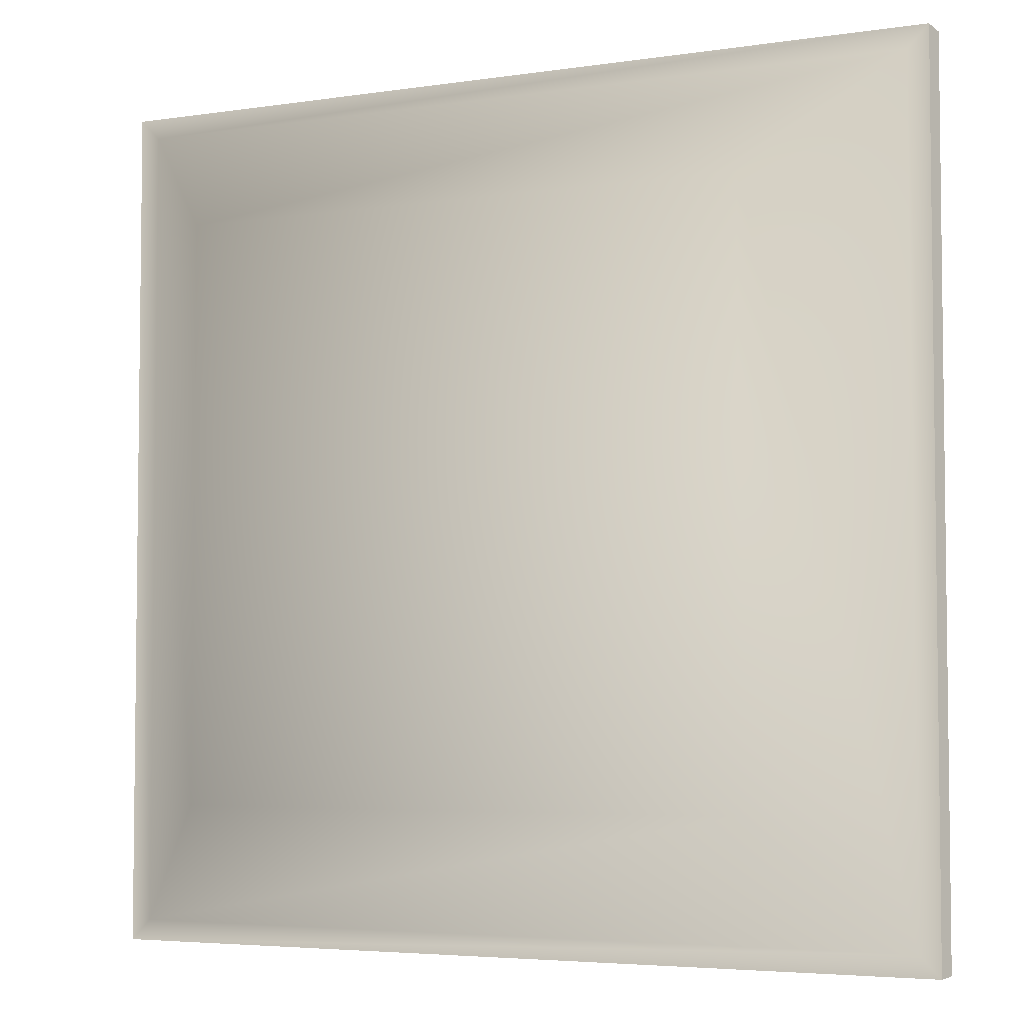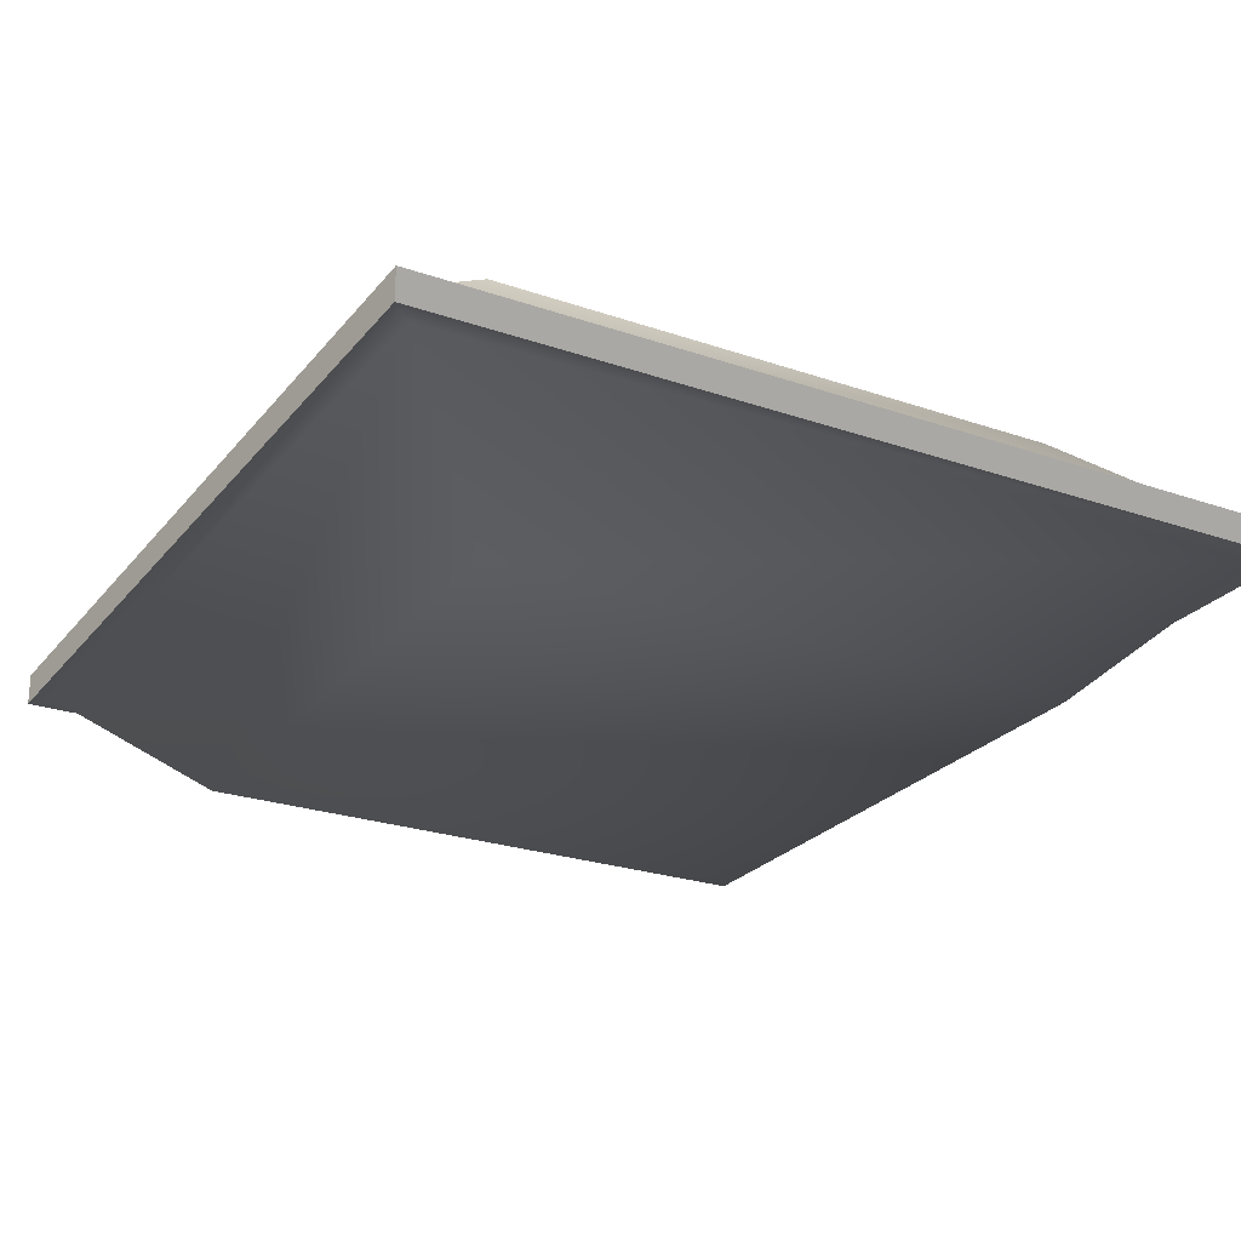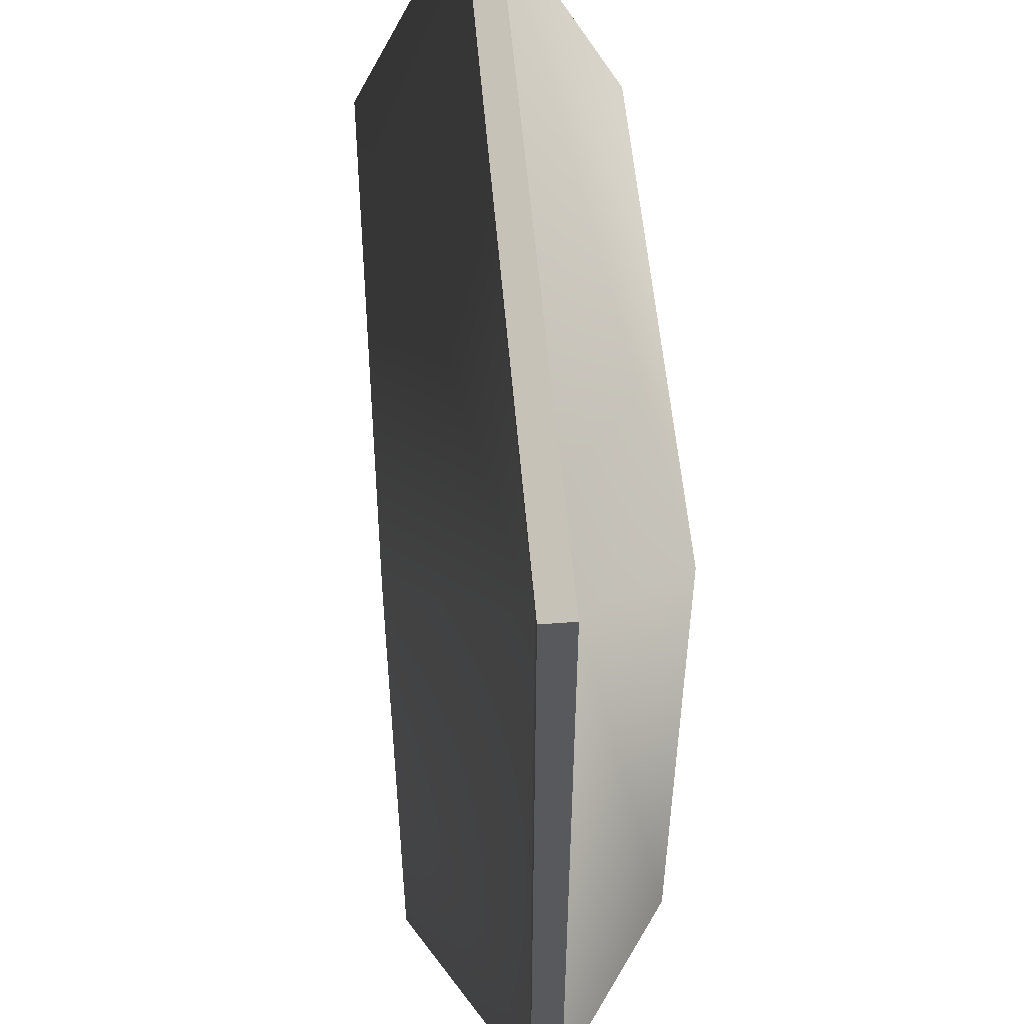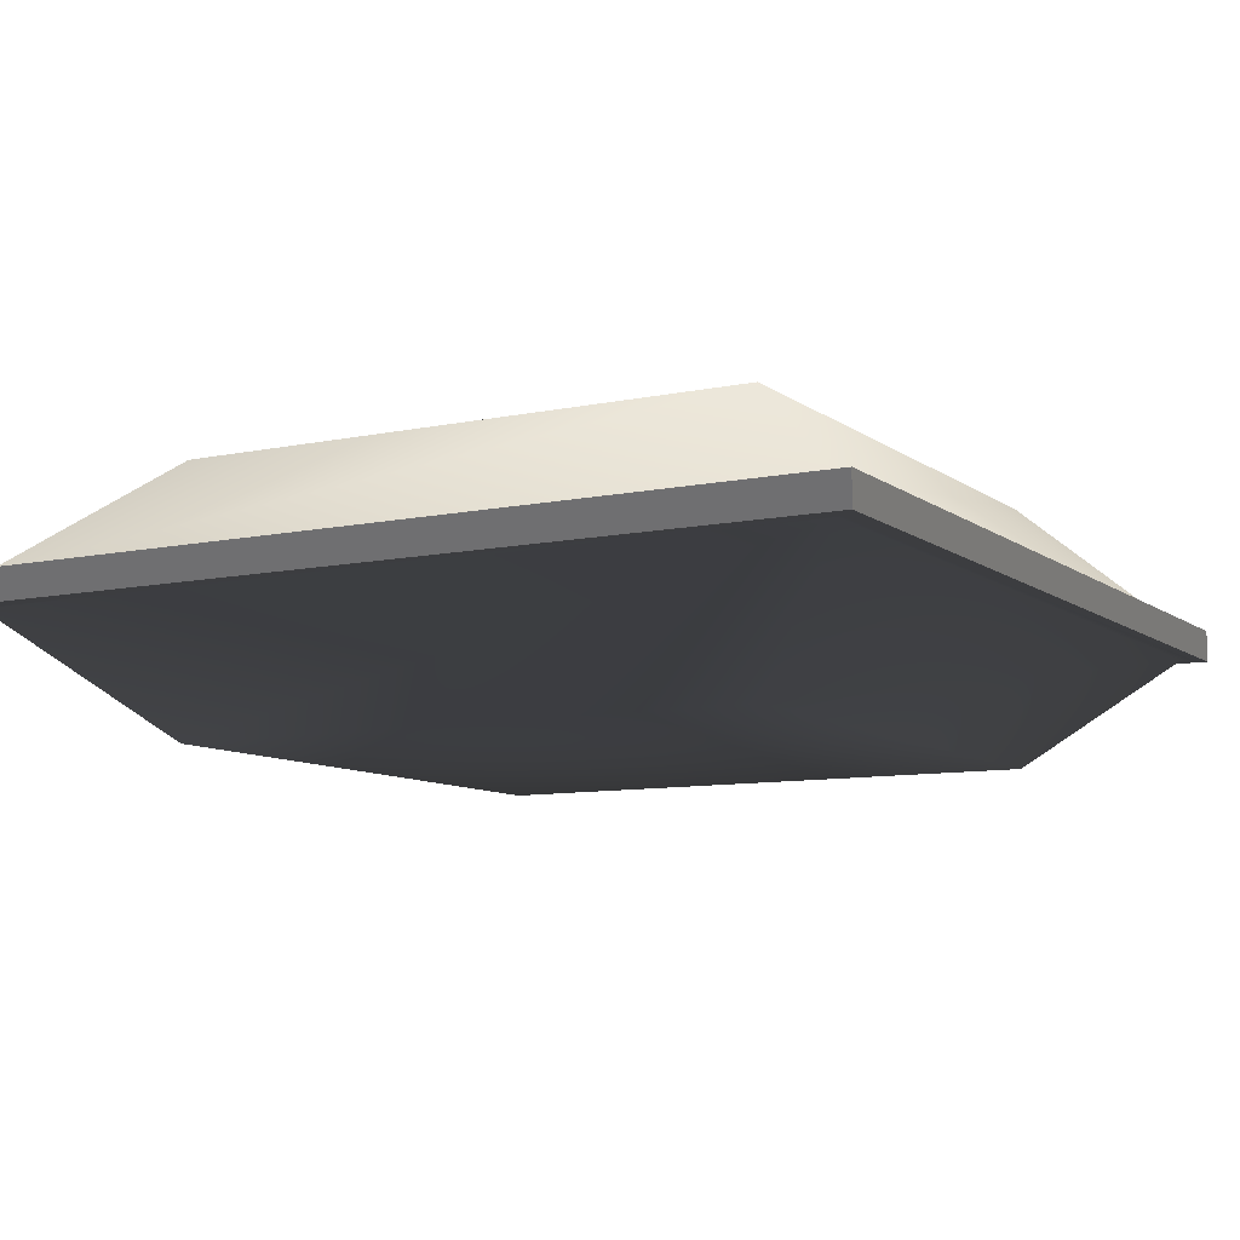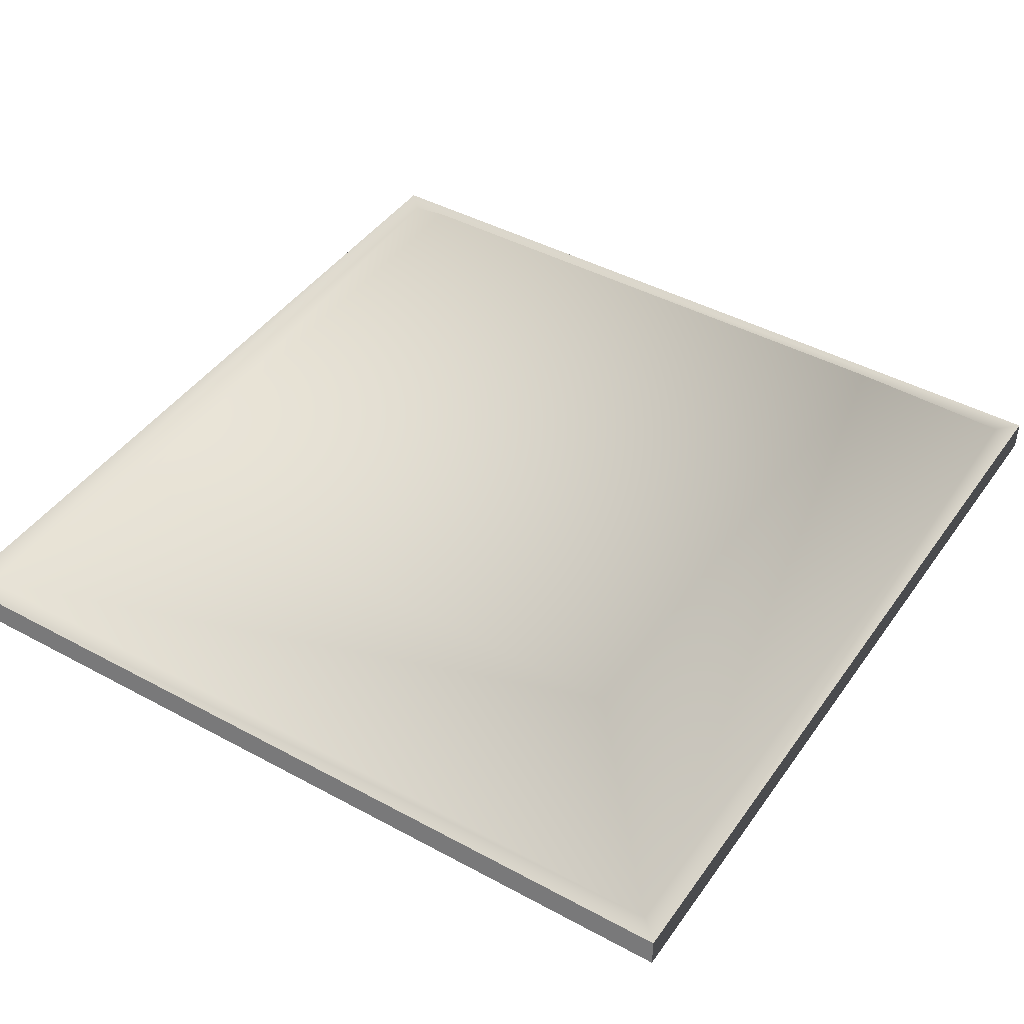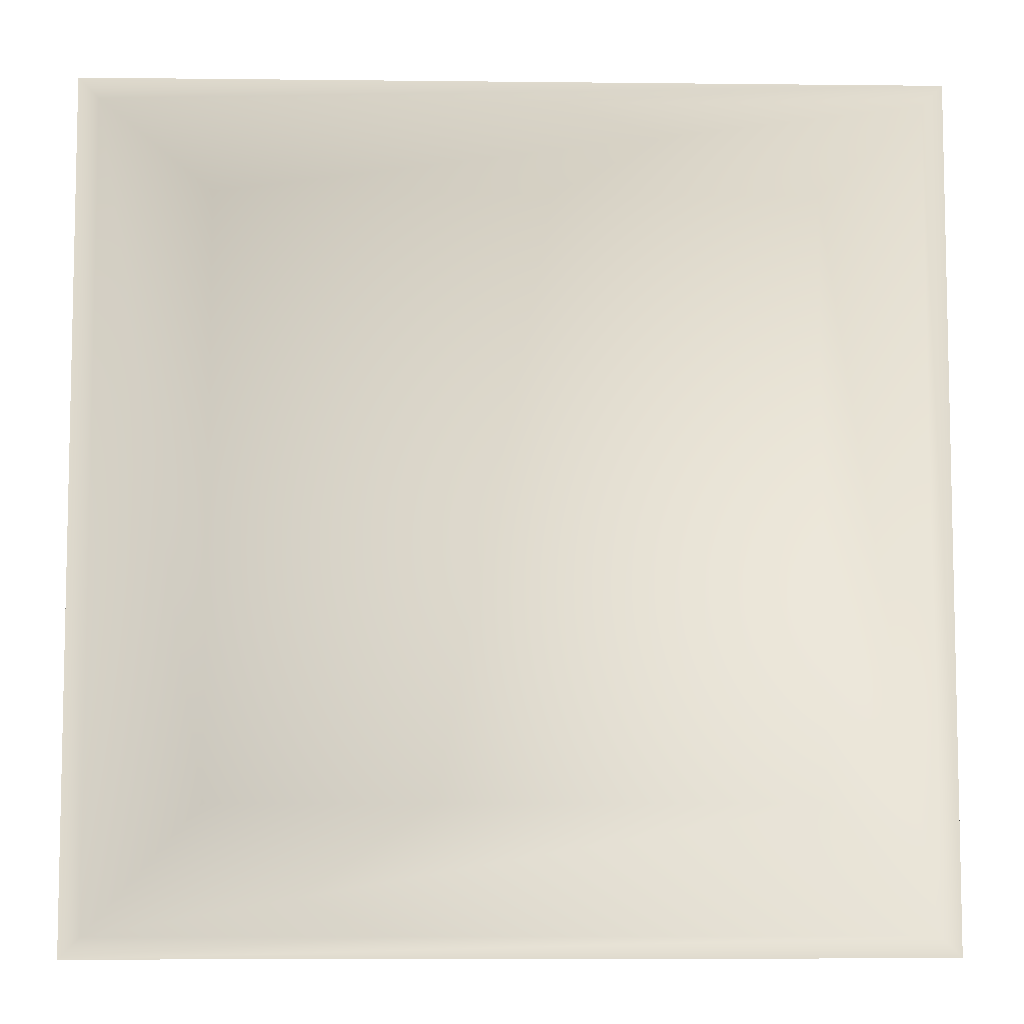
<metadata>
{"format":"obj","ext":"obj","renderer":"f3d","projection":"perspective","resolution":1024,"background":"white","views":[{"elev":-4.5,"azim":-153.9,"up":"+Z"},{"elev":-24.7,"azim":-29.4,"up":"+Y"},{"elev":52.8,"azim":85.5,"up":"+Z"},{"elev":-9.2,"azim":29.3,"up":"+Y"},{"elev":43.6,"azim":-57.4,"up":"+Y"},{"elev":-7.6,"azim":178.2,"up":"+Z"}]}
</metadata>
<code>
v -0.5 0.1313 -0.5
v -0.5 0.1672 -0.5
v -0.5 0.1672 0.5
v -0.5 0.1313 0.5
v -0.3316 0.2985 -0.3316
v 0.3316 0.2985 -0.3316
v 0.3316 0.2985 0.3316
v -0.3316 0.2985 0.3316
v 0.5 0.1672 -0.5
v 0.5 0.1313 -0.5
v 0.5 0.1313 0.5
v 0.5 0.1672 0.5
v 0.3316 6.724e-08 -0.3316
v -0.3316 9.699e-08 -0.3316
v -0.3316 -1.55e-08 0.3316
v 0.3316 2.382e-08 0.3316
v -0.5 0.1313 0.5
v -0.5 0.1672 0.5
v 0.5 0.1672 0.5
v 0.5 0.1313 0.5
v 0.5 0.1313 -0.5
v 0.5 0.1672 -0.5
v -0.5 0.1672 -0.5
v -0.5 0.1313 -0.5
v -0.5 0.1672 -0.5
v -0.4757 0.1672 -0.4757
v -0.4757 0.1672 0.4757
v -0.5 0.1672 0.5
v 0.4757 0.1672 0.4757
v 0.5 0.1672 0.5
v 0.4757 0.1672 -0.4757
v 0.5 0.1672 -0.5
v 0.5 0.1313 -0.5
v 0.4757 0.1313 -0.4757
v 0.4757 0.1313 0.4757
v 0.5 0.1313 0.5
v -0.4757 0.1313 0.4757
v -0.5 0.1313 0.5
v -0.4757 0.1313 -0.4757
v -0.5 0.1313 -0.5
v -0.4757 0.1672 -0.4757
v -0.3316 0.2985 -0.3316
v -0.3316 0.2985 0.3316
v -0.4757 0.1672 0.4757
v -0.4757 0.1672 0.4757
v -0.3316 0.2985 0.3316
v 0.3316 0.2985 0.3316
v 0.4757 0.1672 0.4757
v 0.4757 0.1672 0.4757
v 0.3316 0.2985 0.3316
v 0.3316 0.2985 -0.3316
v 0.4757 0.1672 -0.4757
v 0.4757 0.1672 -0.4757
v 0.3316 0.2985 -0.3316
v -0.3316 0.2985 -0.3316
v -0.4757 0.1672 -0.4757
v 0.4757 0.1313 -0.4757
v 0.3316 6.724e-08 -0.3316
v 0.3316 2.382e-08 0.3316
v 0.4757 0.1313 0.4757
v 0.4757 0.1313 0.4757
v 0.3316 2.382e-08 0.3316
v -0.3316 -1.55e-08 0.3316
v -0.4757 0.1313 0.4757
v -0.4757 0.1313 0.4757
v -0.3316 -1.55e-08 0.3316
v -0.3316 9.699e-08 -0.3316
v -0.4757 0.1313 -0.4757
v -0.4757 0.1313 -0.4757
v -0.3316 9.699e-08 -0.3316
v 0.3316 6.724e-08 -0.3316
v 0.4757 0.1313 -0.4757
g Prop_Cushion_02_958_137
f 1 3 2
f 1 4 3
f 5 7 6
f 5 8 7
f 9 11 10
f 9 12 11
f 13 15 14
f 13 16 15
f 17 19 18
f 17 20 19
f 21 23 22
f 21 24 23
f 25 27 26
f 25 28 27
f 28 29 27
f 28 30 29
f 30 31 29
f 30 32 31
f 32 26 31
f 32 25 26
f 33 35 34
f 33 36 35
f 36 37 35
f 36 38 37
f 38 39 37
f 38 40 39
f 40 34 39
f 40 33 34
f 41 43 42
f 41 44 43
f 45 47 46
f 45 48 47
f 49 51 50
f 49 52 51
f 53 55 54
f 53 56 55
f 57 59 58
f 57 60 59
f 61 63 62
f 61 64 63
f 65 67 66
f 65 68 67
f 69 71 70
f 69 72 71

</code>
